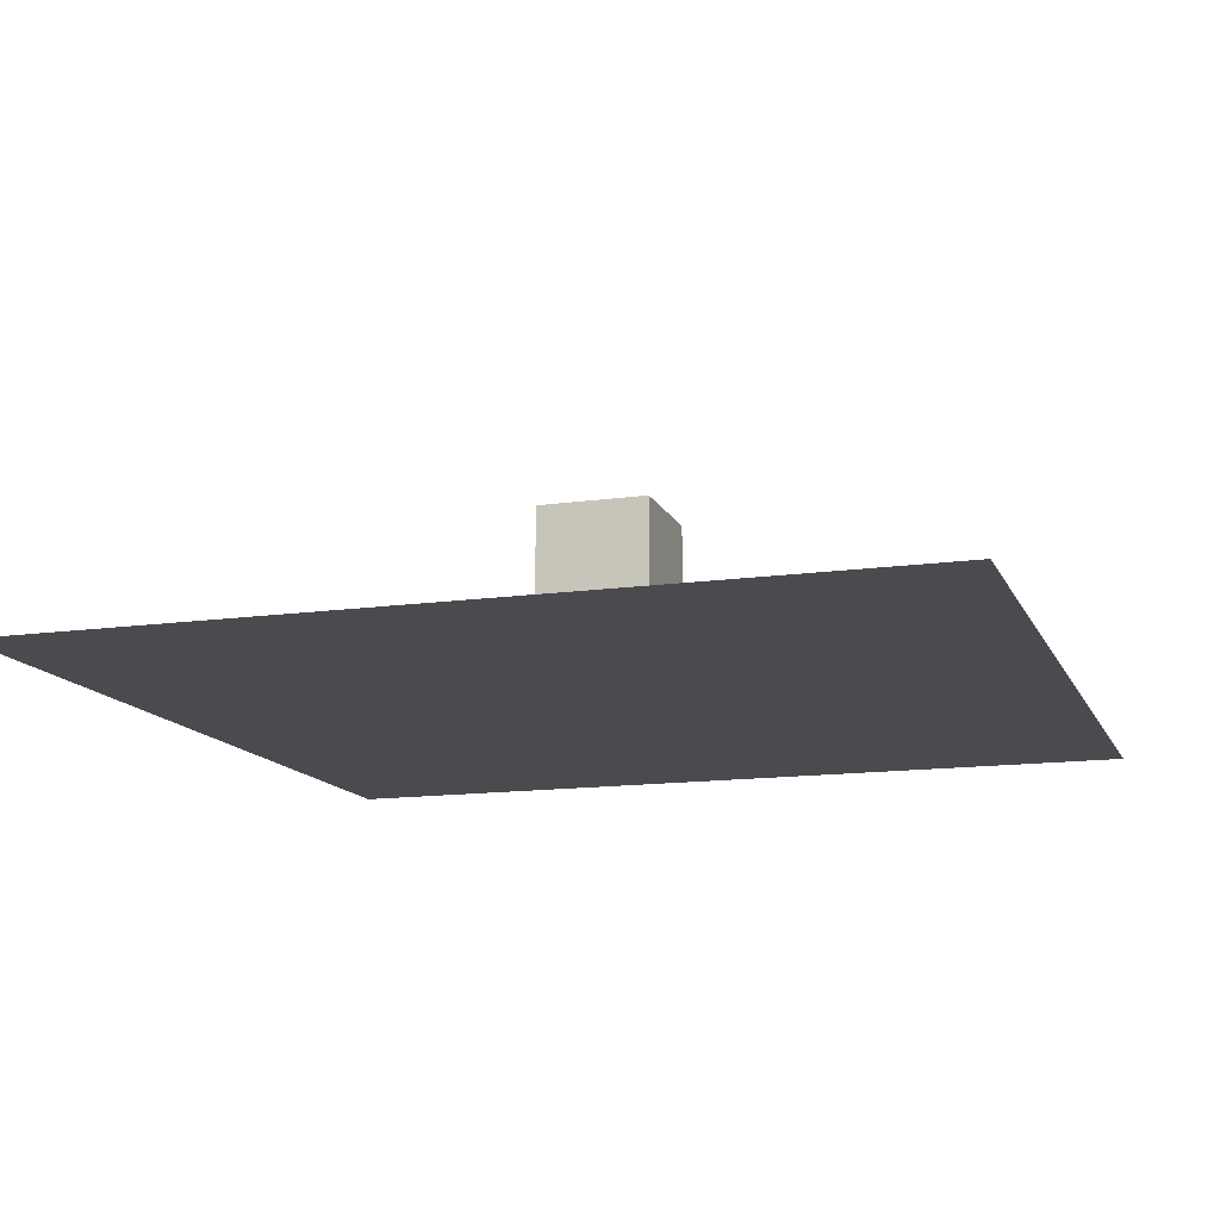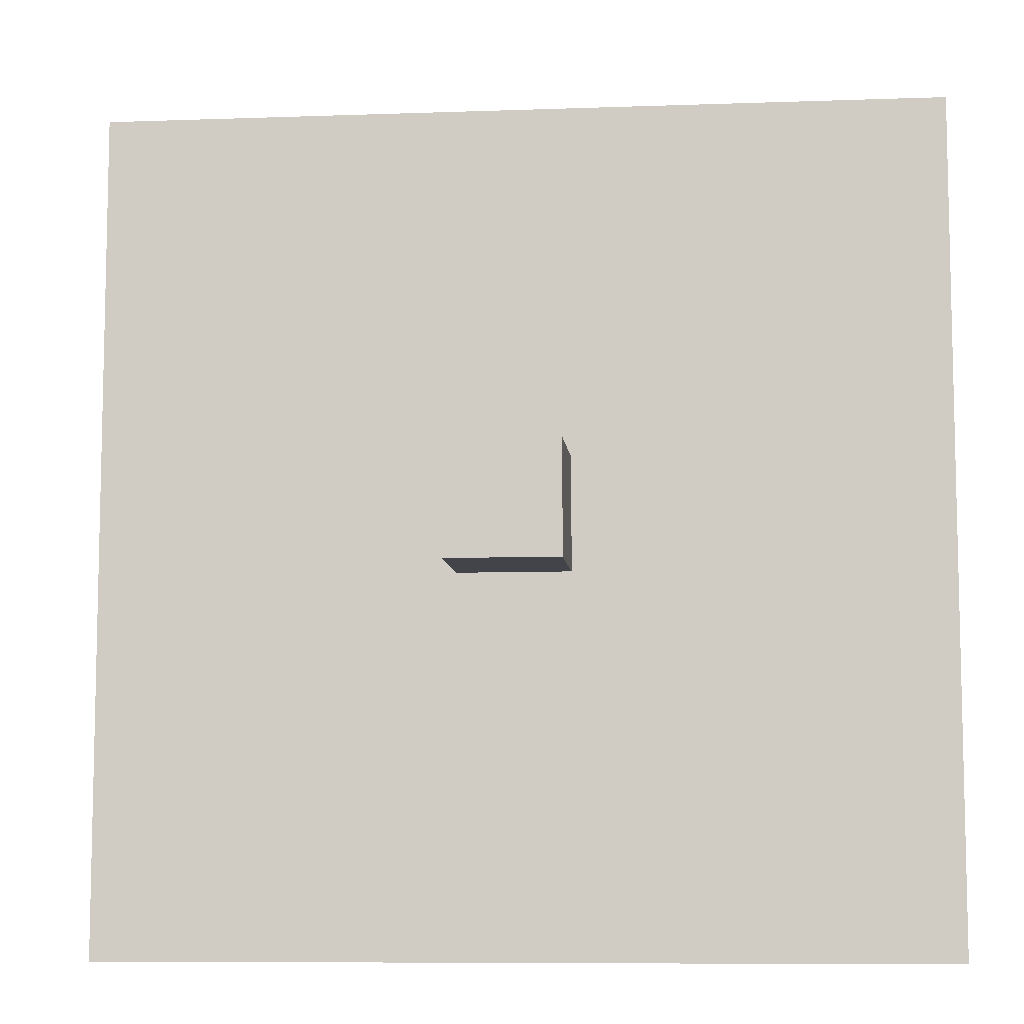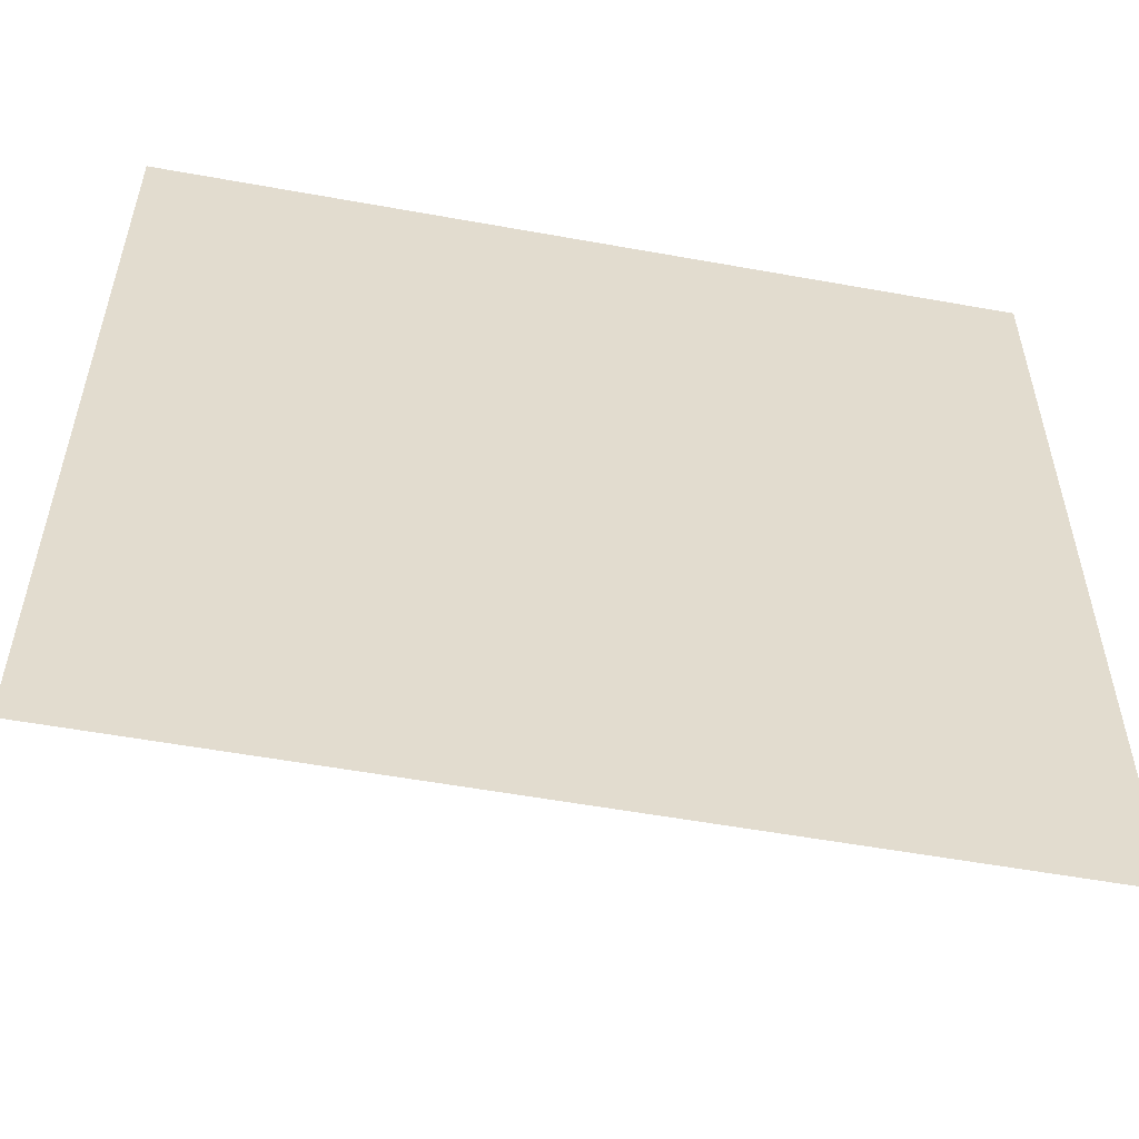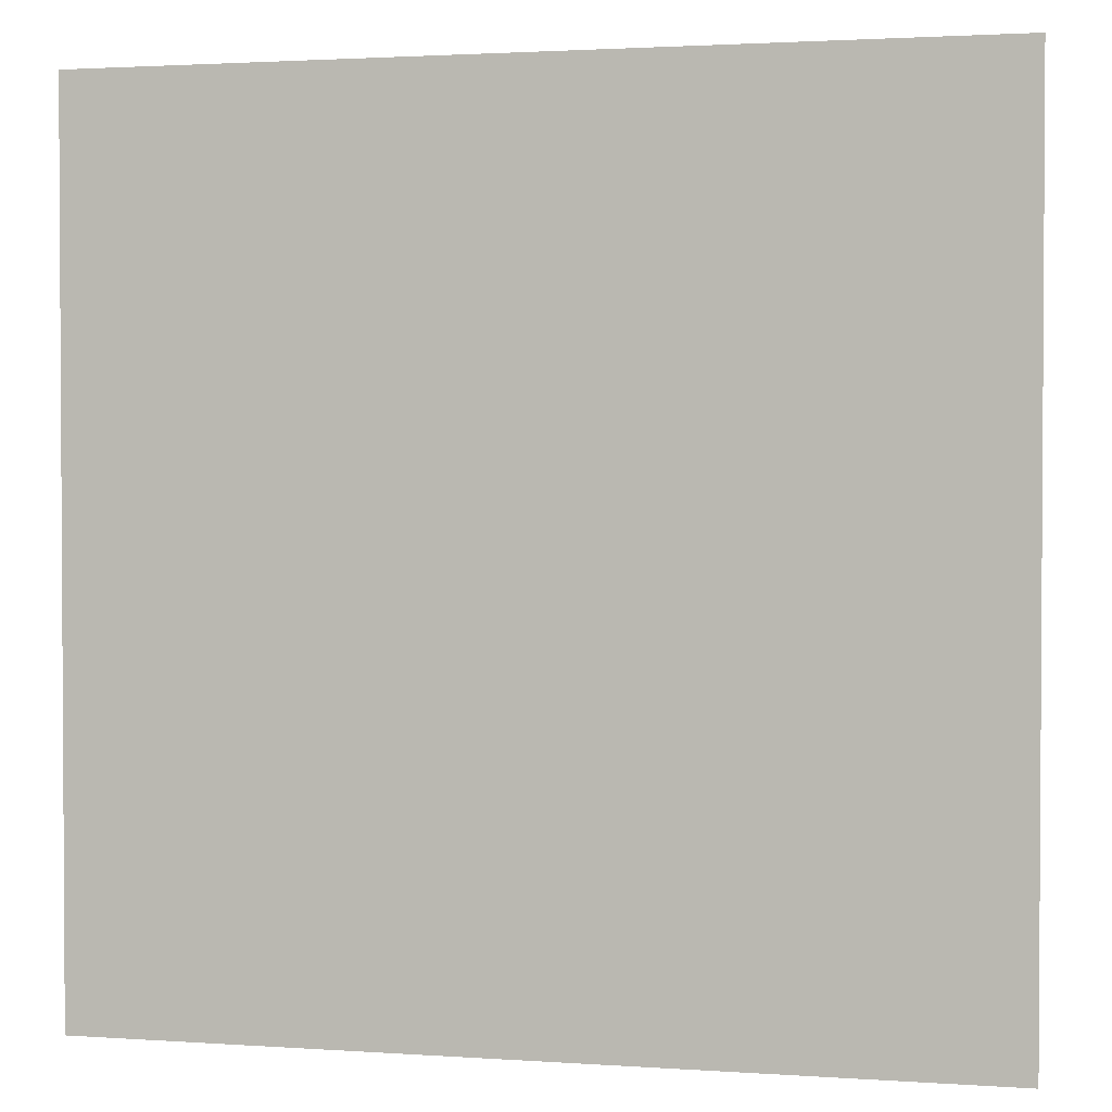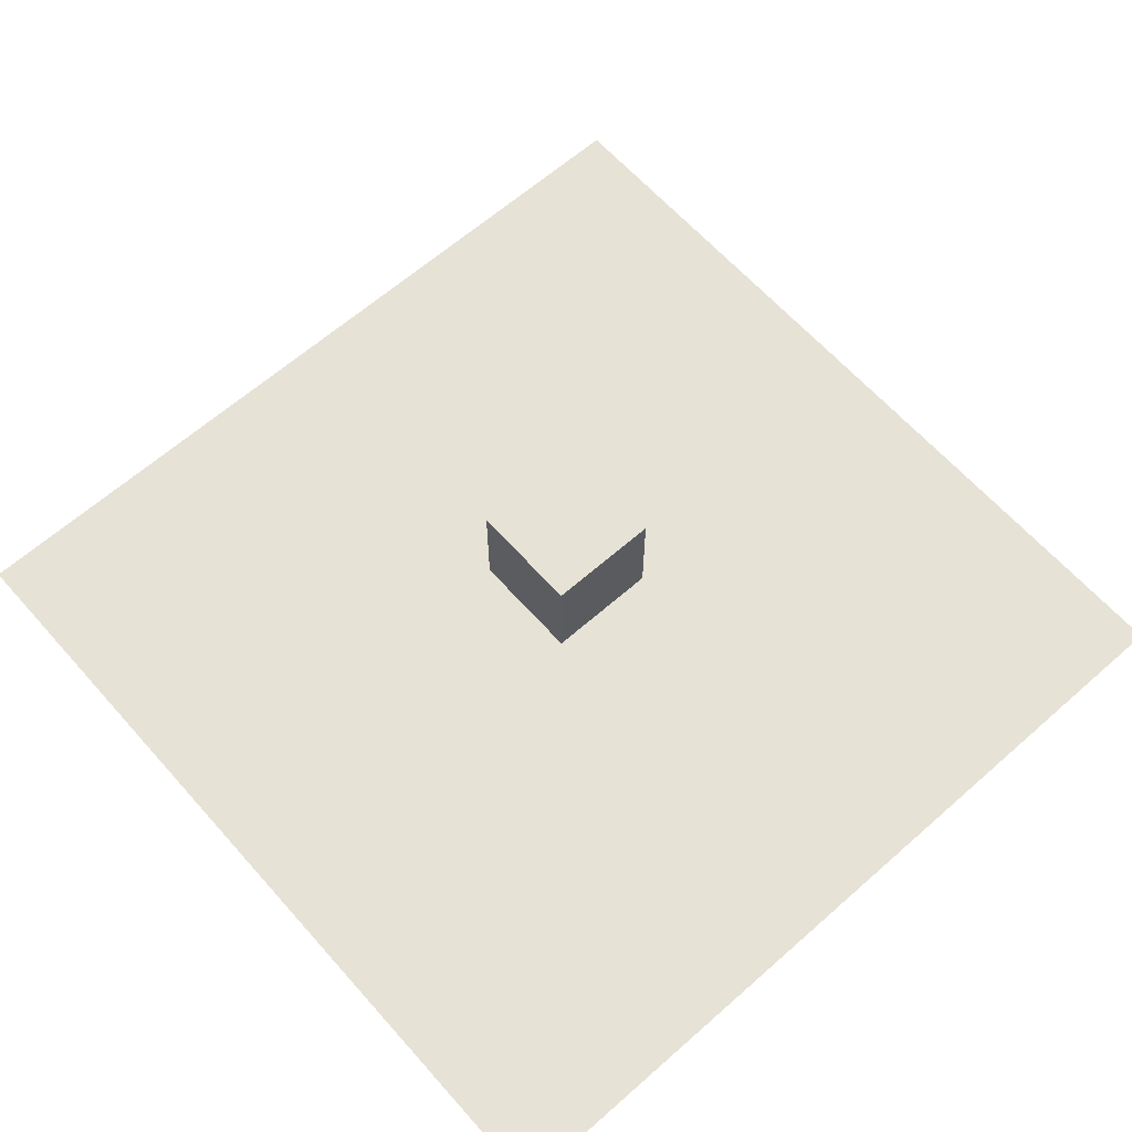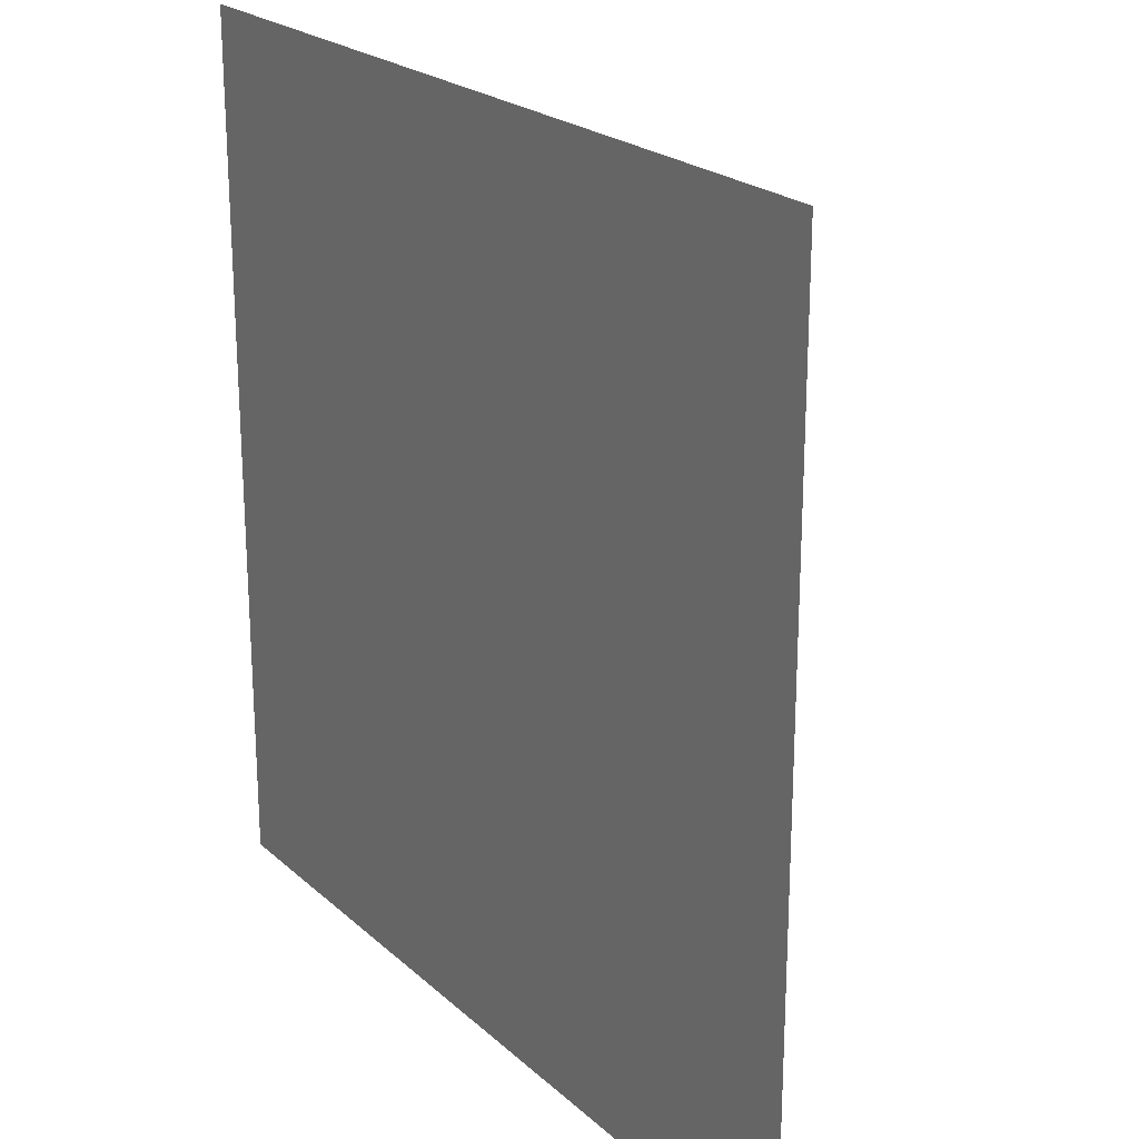
<metadata>
{"format":"obj","ext":"obj","renderer":"f3d","projection":"perspective","resolution":1024,"background":"white","views":[{"elev":-13.7,"azim":17.7,"up":"+Y"},{"elev":-8.4,"azim":-174.4,"up":"+Z"},{"elev":-55.3,"azim":-10.8,"up":"+Z"},{"elev":2.0,"azim":13.8,"up":"+Z"},{"elev":63.6,"azim":-41.6,"up":"+Y"},{"elev":22.3,"azim":56.1,"up":"+Z"}]}
</metadata>
<code>
v 130 230 130
v 130 230 -130
v -130 230 -130
v -130 230 130
f 1 2 3
f 4 1 3
v 130 -30 -130
v 130 -30 130
v -130 -30 130
v -130 -30 -130
f 5 6 7
f 8 5 7
v 100 -9.6e-05 100
v 100 9.6e-05 -100
v -100 9.6e-05 -100
v -100 -9.6e-05 100
f 9 10 11
f 12 9 11
v -100 200 100
v -100 200 -100
v 100 200 -100
v 100 200 100
f 13 14 15
f 16 13 15
v 130 230 130
v 130 -30 130
v -130 -30 130
v -130 230 130
f 17 18 19
f 20 17 19
v 100 200 100
v 100 200 -100
v 100 9.6e-05 -100
v 100 -9.6e-05 100
f 21 22 23
f 24 21 23
v 100 9.6e-05 -100
v 100 200 -100
v -100 200 -100
v -100 9.6e-05 -100
f 25 26 27
f 28 25 27
v -100 200 100
v 100 200 100
v 100 -1.6e-05 100
v -100 -1.6e-05 100
f 30 31 32
f 29 30 32
v -130 230 130
v -130 230 -130
v -130 -30 -130
v -130 -30 130
f 33 34 35
f 36 33 35
v 130 230 -130
v 130 -30 -130
v -130 -30 -130
v -130 230 -130
f 37 38 39
f 40 37 39
v 130 -30 130
v 130 -30 -130
v 130 230 -130
v 130 230 130
f 41 42 43
f 44 41 43
v -100 -9.6e-05 100
v -100 9.6e-05 -100
v -100 200 -100
v -100 200 100
f 45 46 47
f 48 45 47
v -10 140 -40
v -10 120 -40
v -10 120 -20
v 10 140 -40
v 10 120 -40
v 10 140 -20
v 10 120 -20
v -10 140 -20
f 49 50 51
f 52 53 50
f 54 55 53
f 56 51 55
f 50 53 55
f 52 49 56
f 56 49 51
f 49 52 50
f 52 54 53
f 54 56 55
f 51 50 55
f 54 52 56
v 1000 -203.2 1000
v 1000 -203.2 -1000
v -1000 -203.2 -1000
v -1000 -203.2 1000
f 57 58 59
f 60 57 59
v 1 -1 -1
v 1 -1 1
v -1 -1 1
v -1 -1 -1
v 1 1 -1
v 1 1 1
v -1 1 1
v -1 1 -1
f 62 63 64
f 68 67 66
f 65 66 62
f 66 67 63
f 63 67 68
f 61 64 68
f 61 62 64
f 65 68 66
f 61 65 62
f 62 66 63
f 64 63 68
f 65 61 68

</code>
